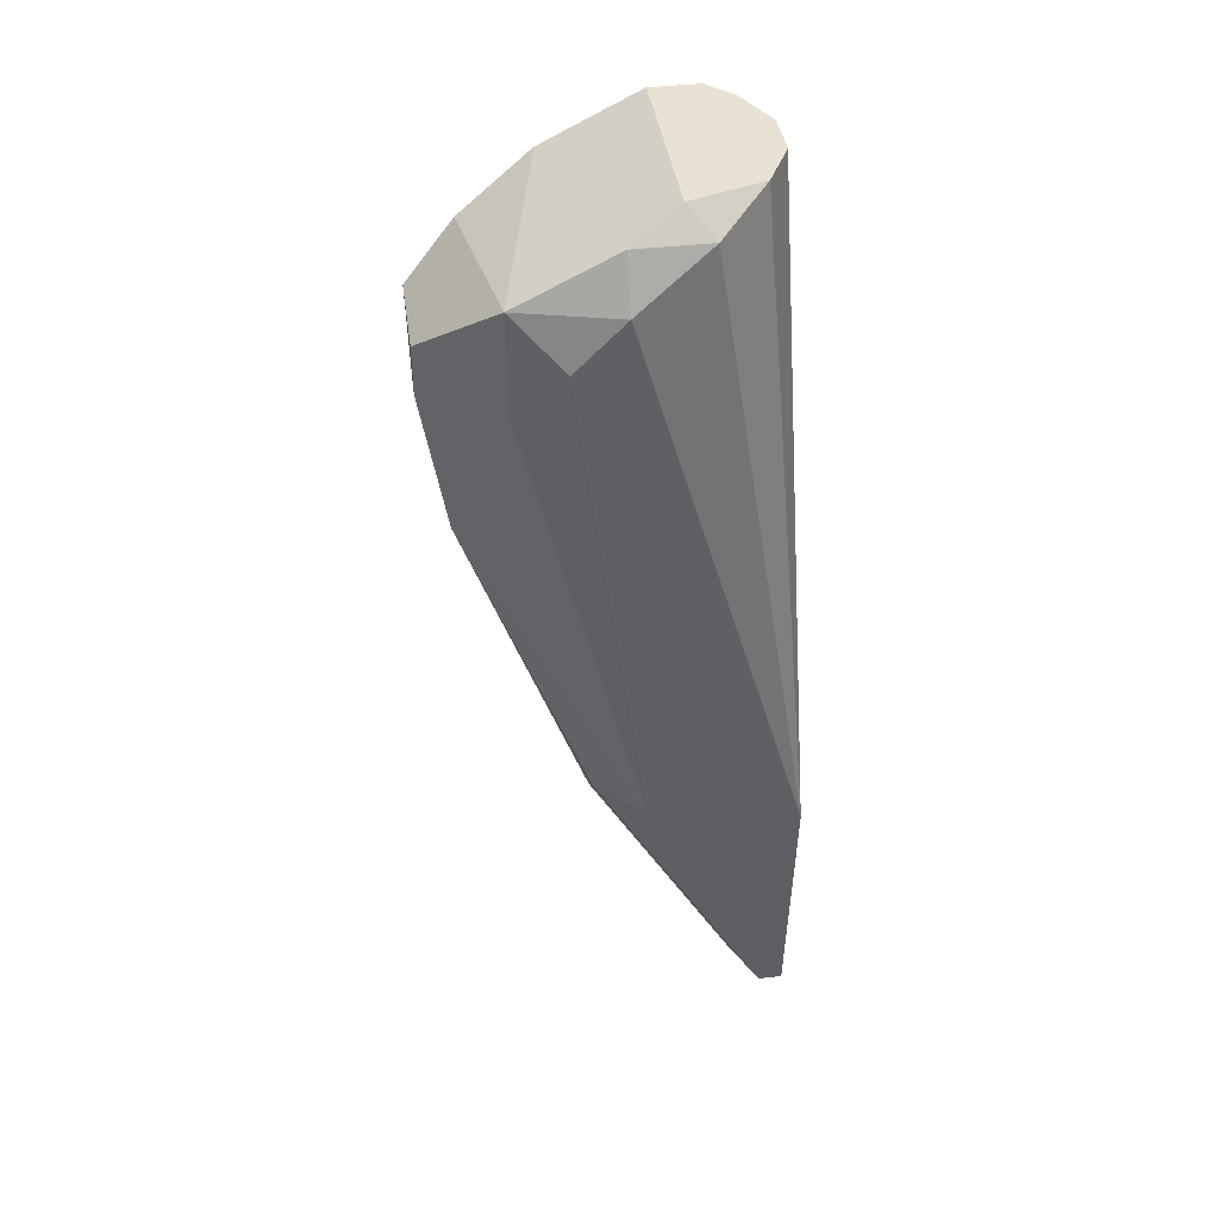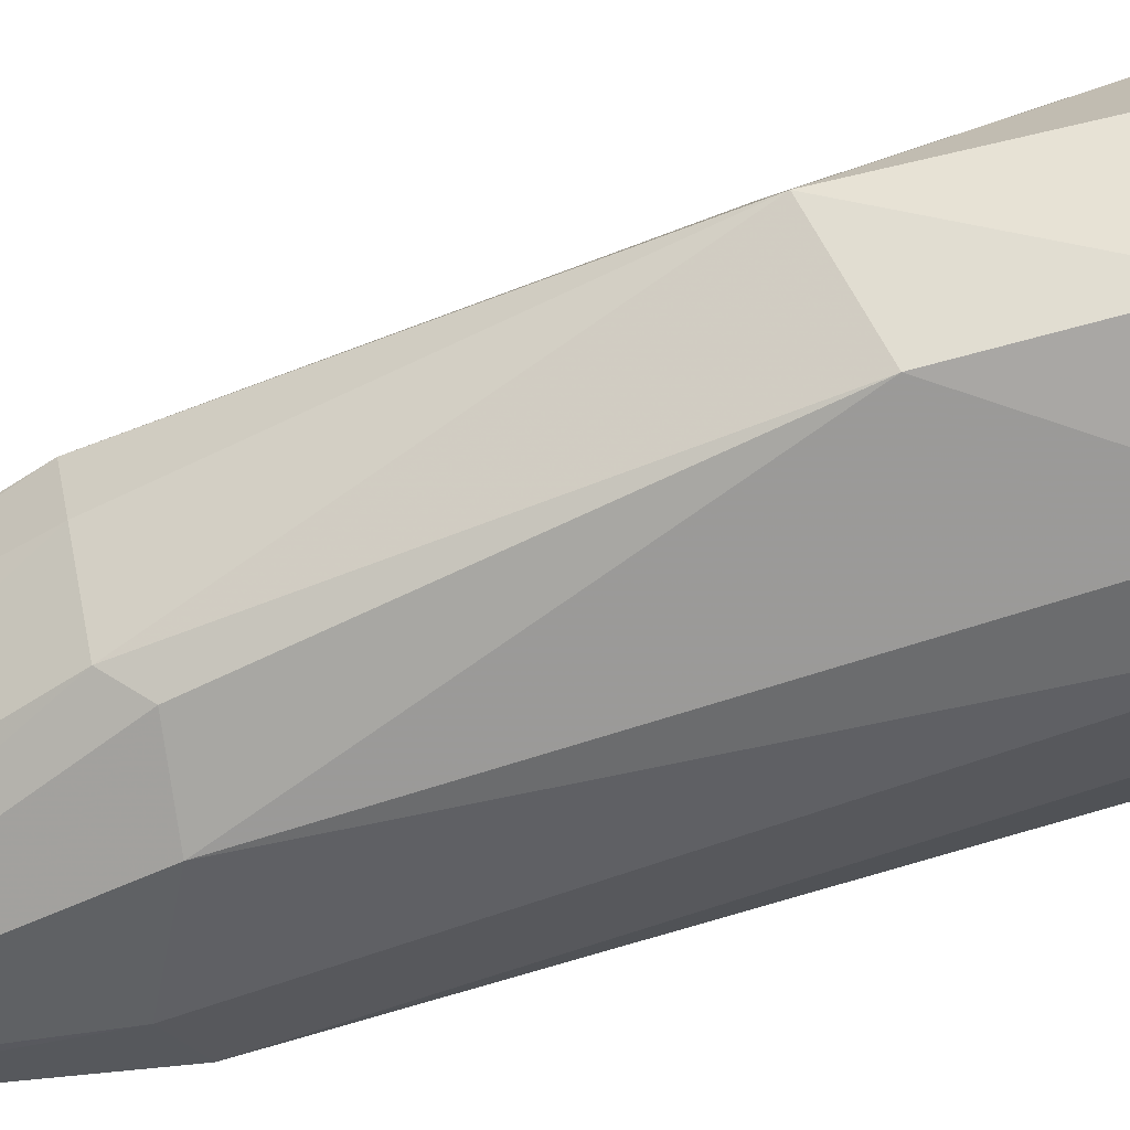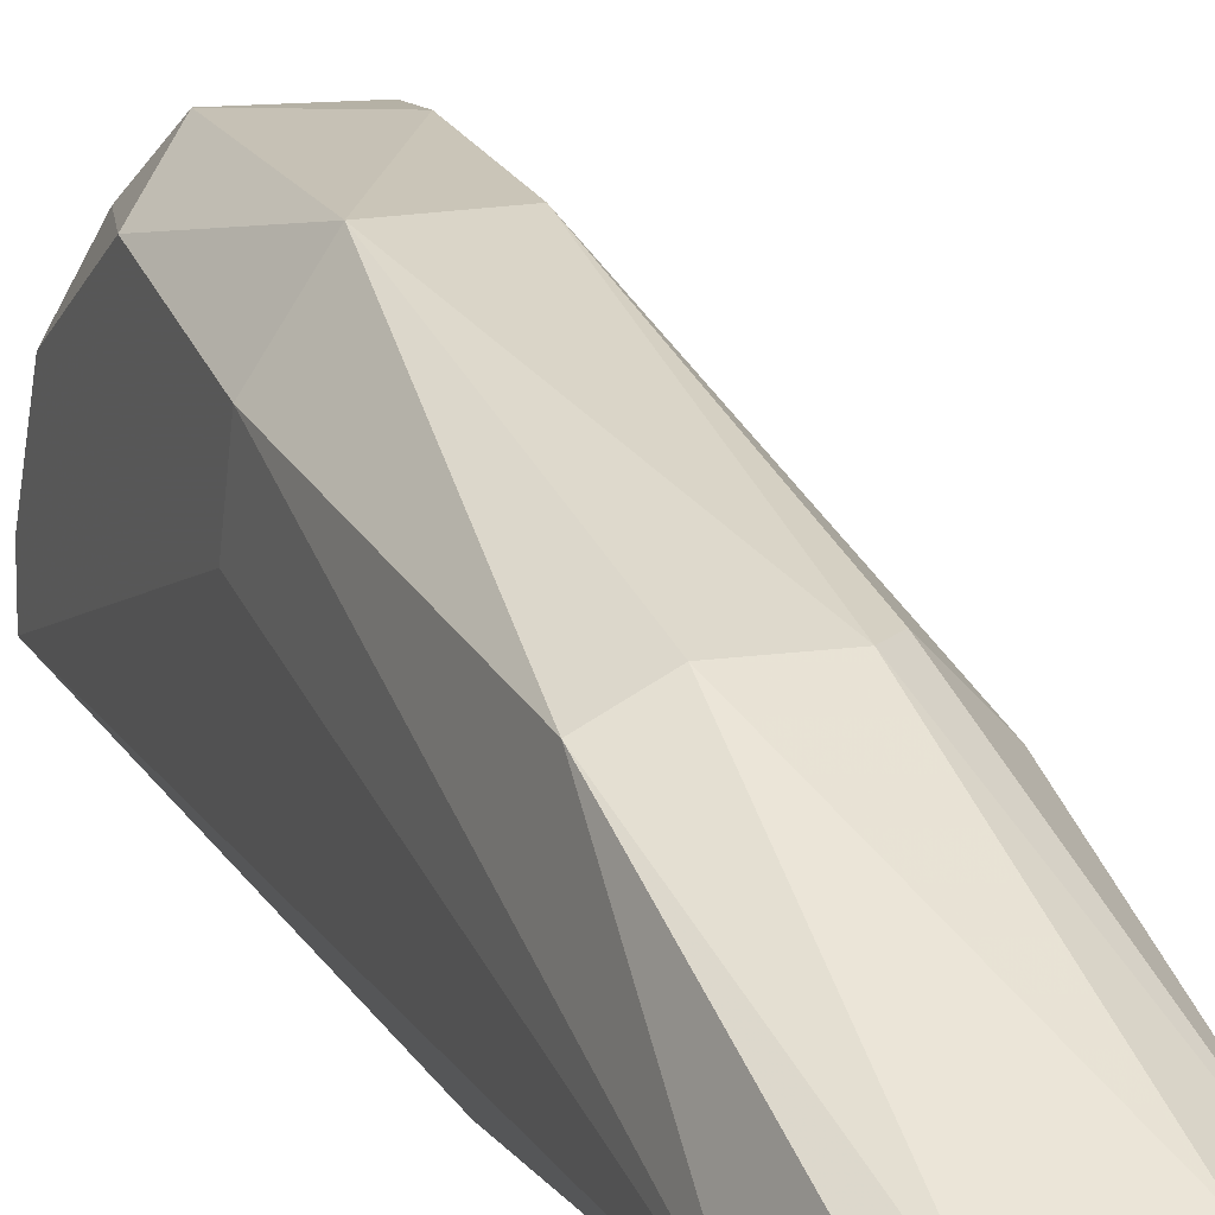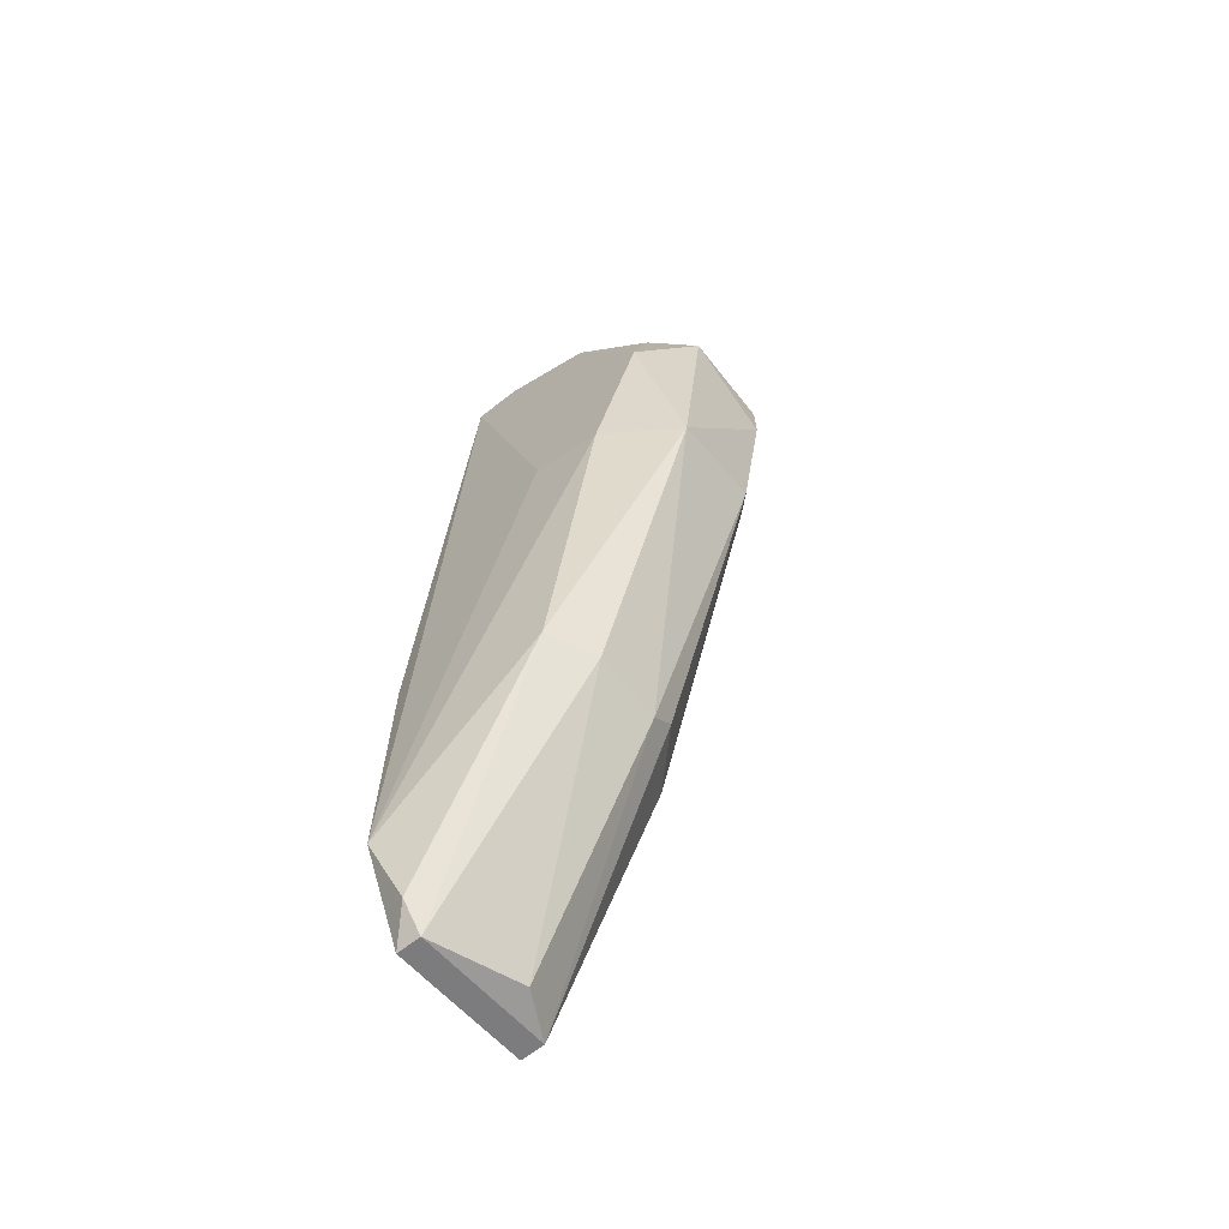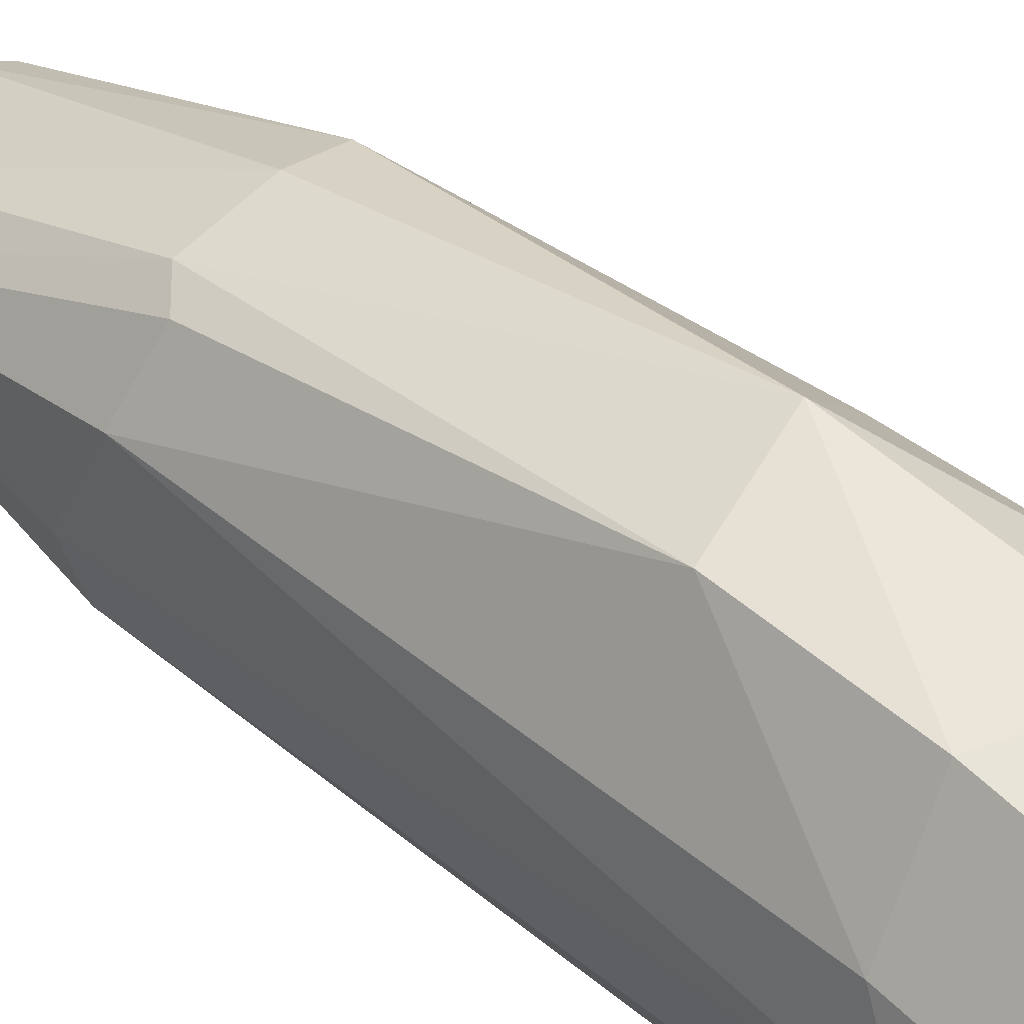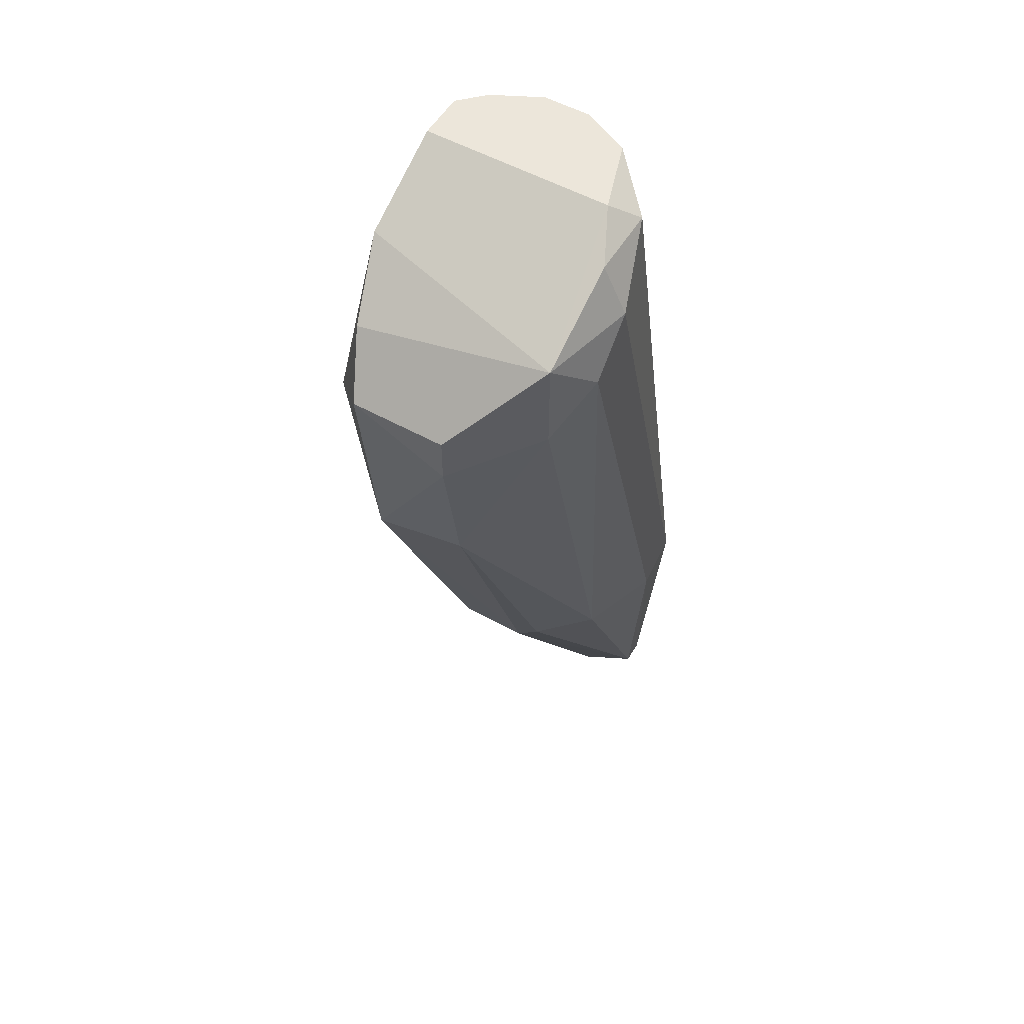
<metadata>
{"format":"obj","ext":"obj","renderer":"f3d","projection":"perspective","resolution":1024,"background":"white","views":[{"elev":40.6,"azim":82.0,"up":"+Y"},{"elev":58.6,"azim":78.8,"up":"+Z"},{"elev":11.8,"azim":-21.1,"up":"+Z"},{"elev":-66.0,"azim":-51.7,"up":"+Y"},{"elev":60.4,"azim":134.4,"up":"+Z"},{"elev":54.4,"azim":30.5,"up":"+Y"}]}
</metadata>
<code>
v 0.01727 0.04751 -0.001567
v 0.01727 0.07873 0.007937
v 0.01727 0.08145 0.005222
v 0.01727 0.04886 -0.004283
v 0.006413 0.07738 0.01473
v 0.006413 0.06515 0.01337
v 0.006413 0.03393 -0.002925
v 0.01049 0.08553 -0.002925
v 0.003697 0.07466 0.01201
v 0.003697 0.0828 0.007937
v 0.003697 0.06515 0.009296
v 0.003697 0.08553 0.002507
v 0.003697 0.08553 -0.000208
v 0.003697 0.06651 0.005222
v 0.00777 0.03257 -0.002925
v 0.00777 0.03257 -0.004283
v 0.00777 0.04751 0.006577
v 0.00777 0.08553 -0.002925
v 0.0132 0.05838 -0.004283
v 0.0132 0.07873 0.01337
v 0.0132 0.08553 -0.001567
v 0.0132 0.04886 0.006577
v 0.0132 0.03393 -0.001567
v 0.01456 0.08553 0.002507
v 0.01184 0.07738 0.01473
v 0.01184 0.07466 0.01473
v 0.01184 0.04751 0.006577
v 0.01184 0.06651 0.01337
v 0.005055 0.05294 -0.004283
v 0.005055 0.08009 0.01201
v 0.005055 0.038 -0.004283
v 0.005055 0.04751 0.005222
v 0.005055 0.08553 -0.001567
v 0.01591 0.07602 0.01065
v 0.01591 0.08416 0.001149
v 0.01591 0.08416 0.005222
v 0.01591 0.08145 0.01065
v 0.01591 0.04886 0.003865
v 0.01591 0.03393 -0.002925
v 0.01591 0.03393 -0.004283
f 28 34 26
f 4 16 31
f 13 9 10
f 6 27 28
f 35 4 21
f 18 13 21
f 4 31 29
f 31 13 29
f 9 6 5
f 16 39 15
f 9 13 11
f 6 9 11
f 31 32 11
f 32 6 11
f 38 2 34
f 28 38 34
f 25 20 37
f 5 25 37
f 20 34 37
f 34 2 37
f 4 2 1
f 38 39 1
f 2 38 1
f 4 35 3
f 2 4 3
f 35 36 3
f 37 2 3
f 36 37 3
f 27 6 17
f 6 32 17
f 32 15 17
f 16 4 40
f 39 16 40
f 4 1 40
f 1 39 40
f 39 27 23
f 15 39 23
f 27 17 23
f 17 15 23
f 21 4 8
f 18 21 8
f 29 18 19
f 4 29 19
f 8 4 19
f 18 8 19
f 13 10 12
f 21 13 12
f 10 37 12
f 13 31 14
f 11 13 14
f 31 11 14
f 27 39 22
f 39 38 22
f 28 27 22
f 38 28 22
f 36 35 24
f 35 21 24
f 37 36 24
f 21 12 24
f 12 37 24
f 13 18 33
f 29 13 33
f 18 29 33
f 10 9 30
f 9 5 30
f 37 10 30
f 5 37 30
f 31 16 7
f 32 31 7
f 16 15 7
f 15 32 7
f 20 25 26
f 6 28 26
f 25 5 26
f 5 6 26
f 34 20 26

</code>
